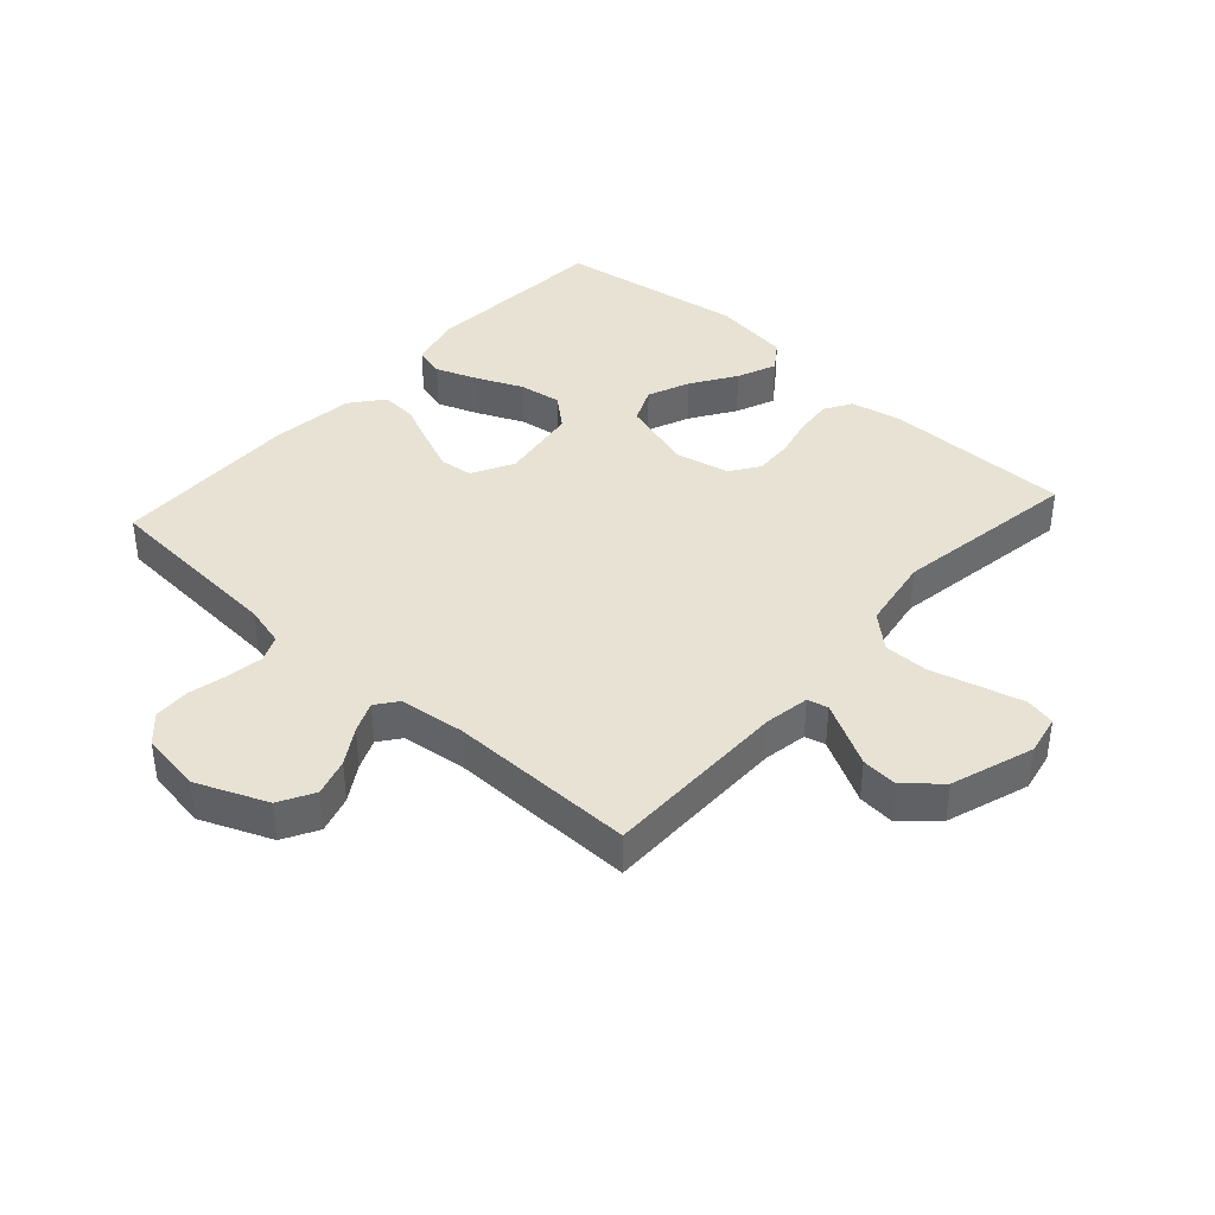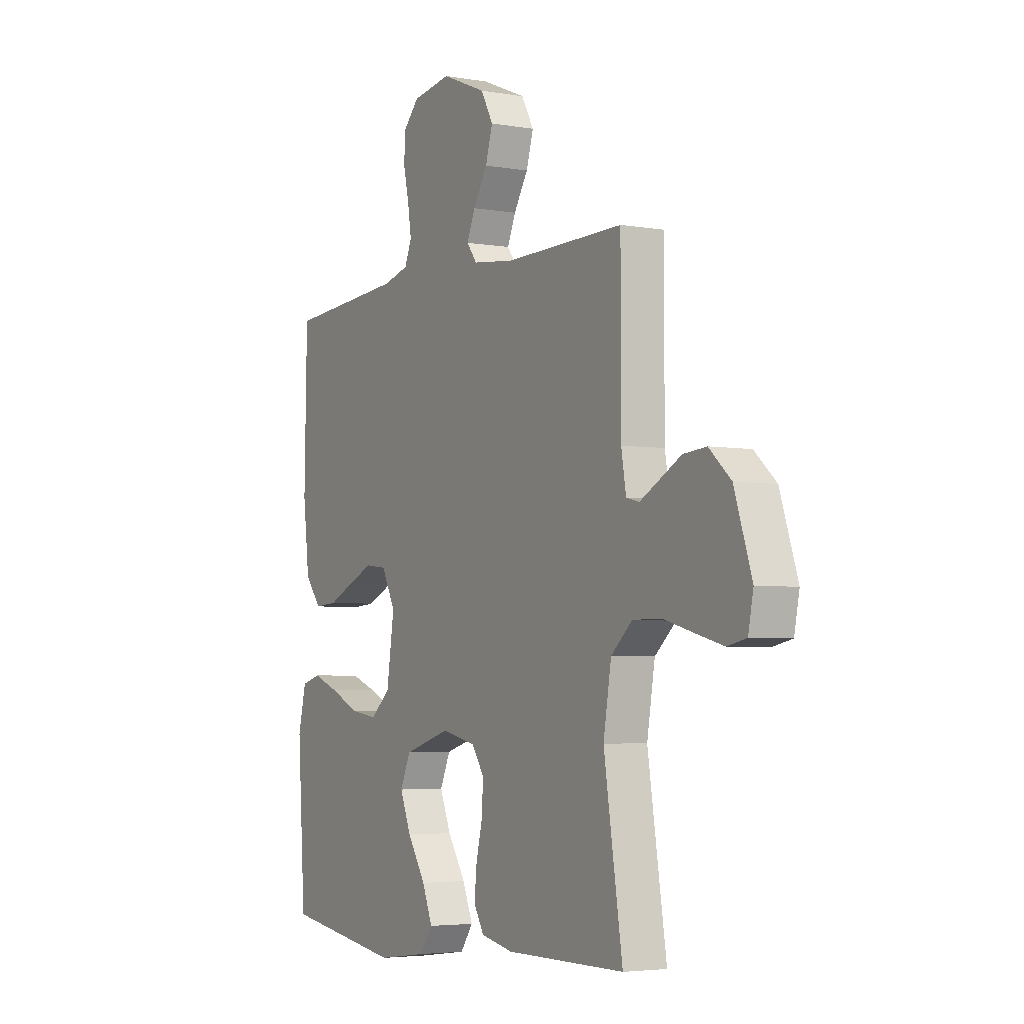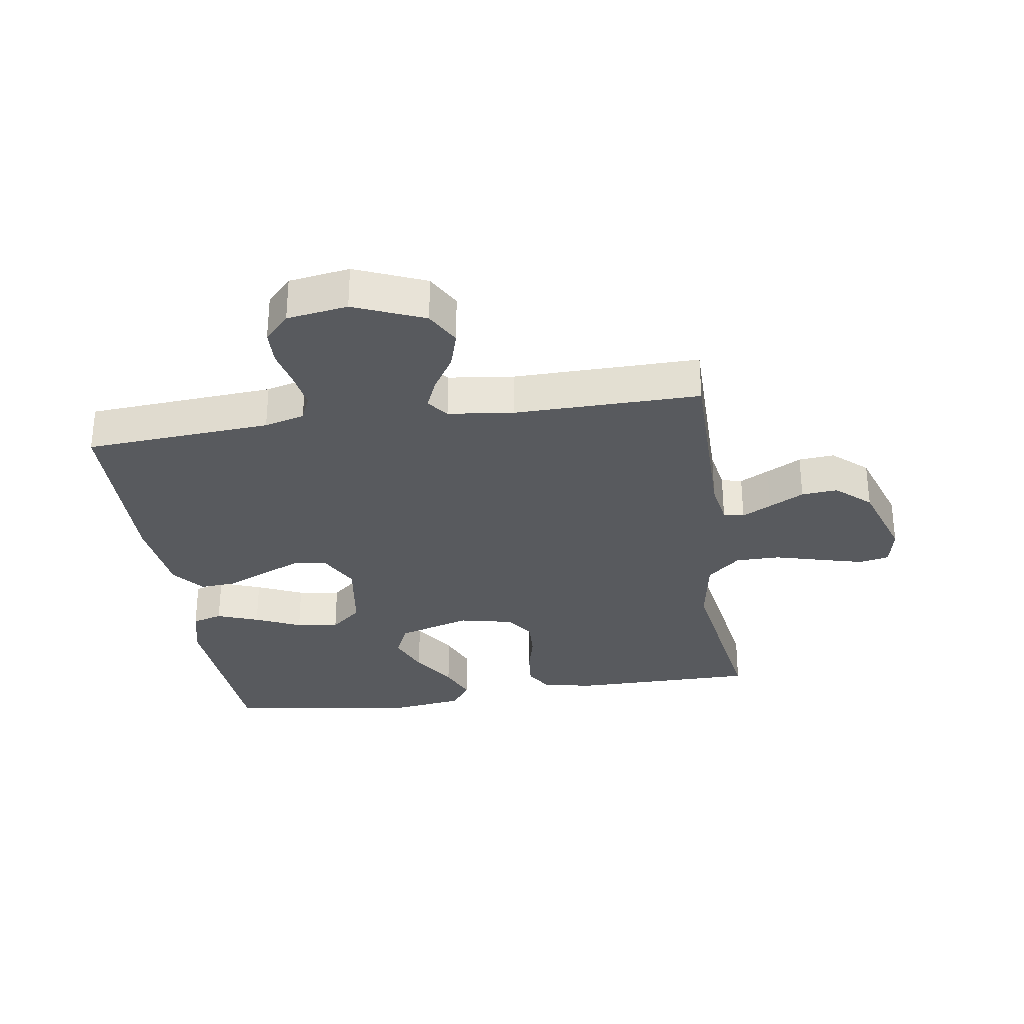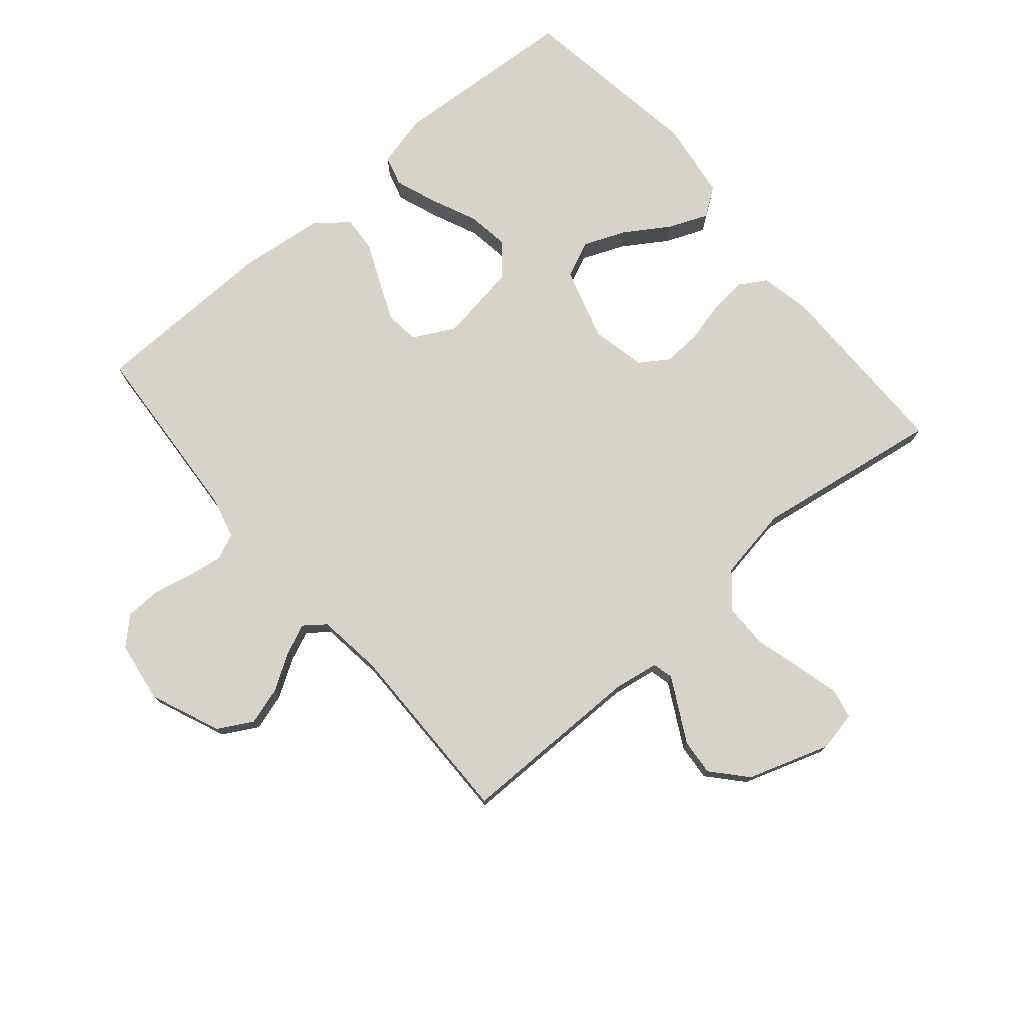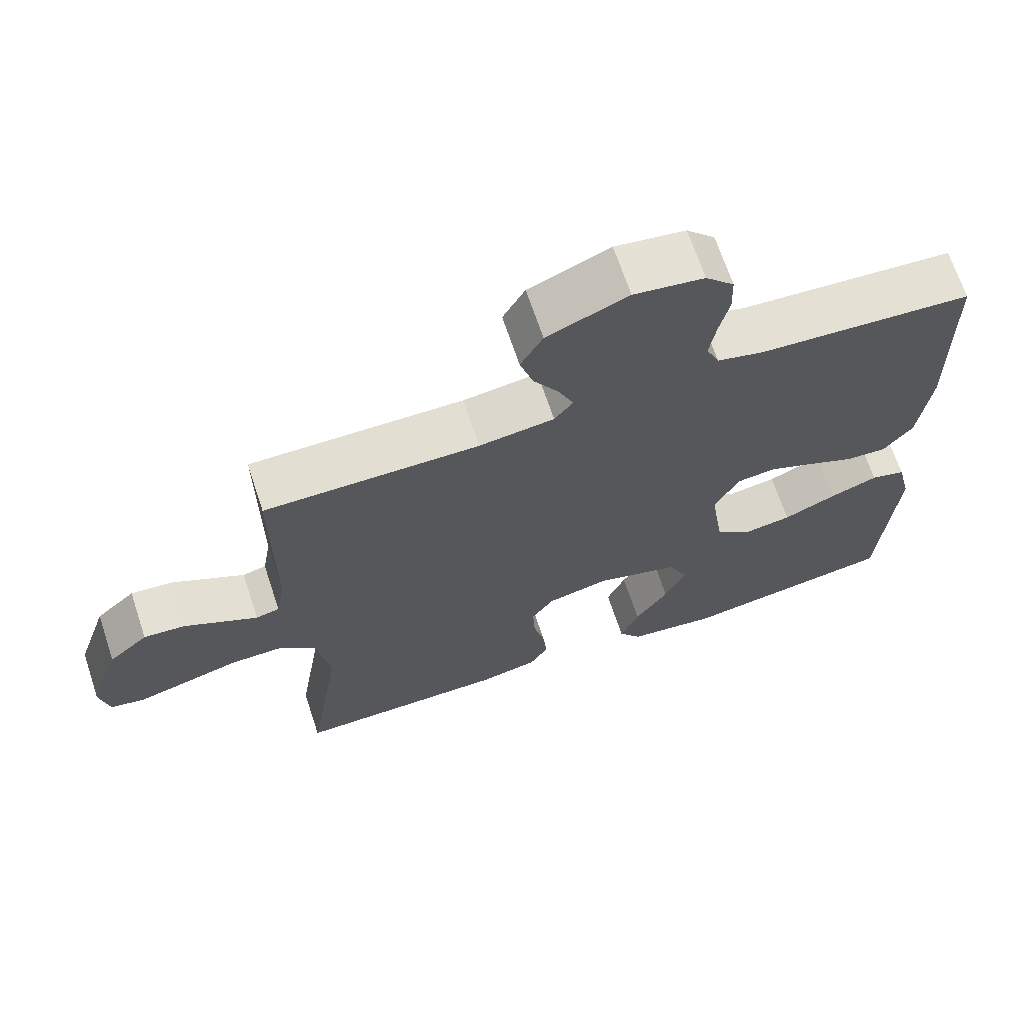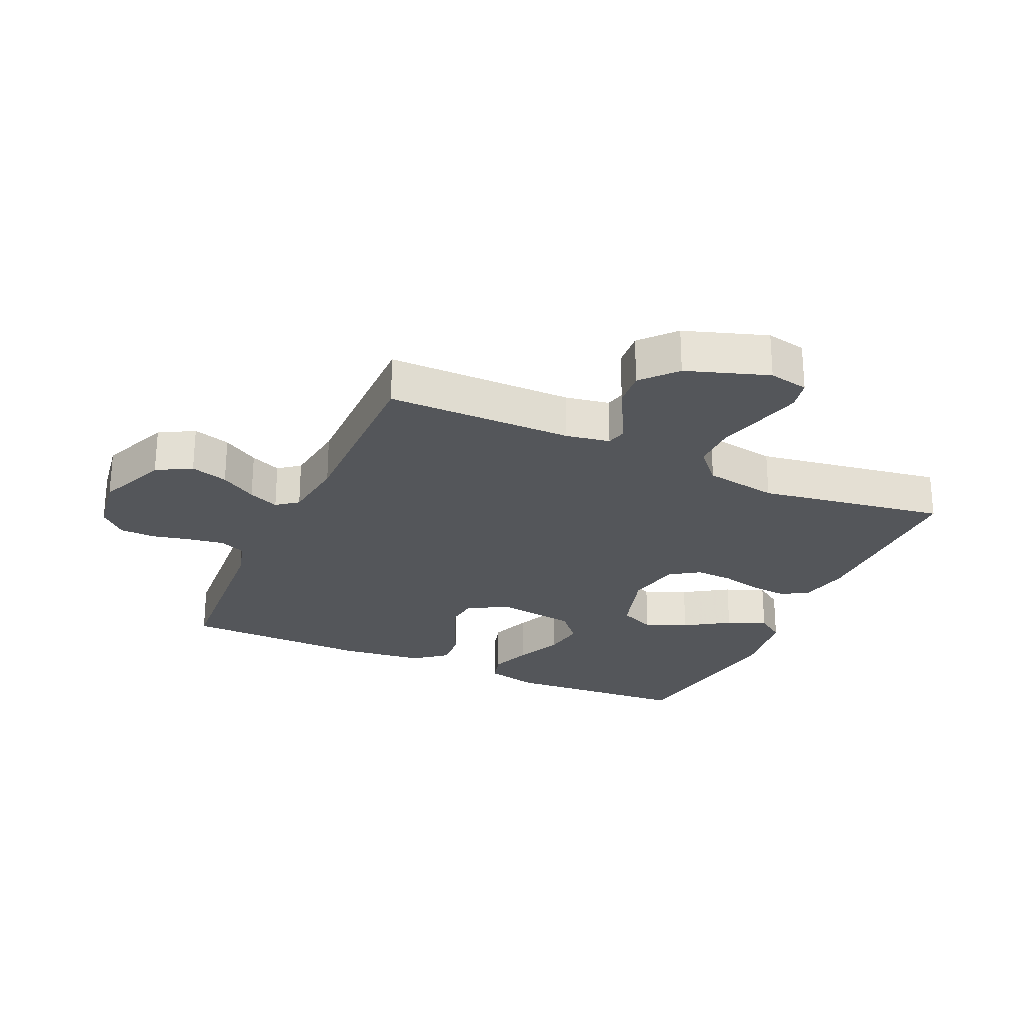
<metadata>
{"format":"obj","ext":"obj","renderer":"f3d","projection":"perspective","resolution":1024,"background":"white","views":[{"elev":39.7,"azim":42.1,"up":"+Y"},{"elev":-4.2,"azim":60.3,"up":"+Z"},{"elev":-30.9,"azim":8.6,"up":"+Y"},{"elev":76.1,"azim":49.6,"up":"+Y"},{"elev":68.0,"azim":161.6,"up":"+Z"},{"elev":-25.7,"azim":65.8,"up":"+Y"}]}
</metadata>
<code>
v 0.5 0.07 0.5
v 0.5 0.07 0.2
v 0.512 0.07 0.129
v 0.545 0.07 0.121
v 0.592 0.07 0.146
v 0.648 0.07 0.176
v 0.706 0.07 0.181
v 0.761 0.07 0.132
v 0.805 0.07 0
v 0.792 0.07 -0.064
v 0.744 0.07 -0.074
v 0.675 0.07 -0.056
v 0.598 0.07 -0.035
v 0.526 0.07 -0.035
v 0.473 0.07 -0.082
v 0.453 0.07 -0.2
v 0.5 0.07 -0.5
v 0.2 0.07 -0.5
v 0.119 0.07 -0.483
v 0.093 0.07 -0.44
v 0.099 0.07 -0.379
v 0.115 0.07 -0.314
v 0.118 0.07 -0.253
v 0.087 0.07 -0.207
v 0 0.07 -0.188
v -0.117 0.07 -0.223
v -0.143 0.07 -0.281
v -0.115 0.07 -0.349
v -0.069 0.07 -0.42
v -0.043 0.07 -0.483
v -0.075 0.07 -0.528
v -0.2 0.07 -0.545
v -0.5 0.07 -0.5
v -0.52 0.07 -0.2
v -0.5 0.07 -0.116
v -0.451 0.07 -0.102
v -0.384 0.07 -0.127
v -0.31 0.07 -0.16
v -0.242 0.07 -0.17
v -0.192 0.07 -0.127
v -0.173 0.07 0
v -0.208 0.07 0.067
v -0.262 0.07 0.073
v -0.326 0.07 0.046
v -0.391 0.07 0.017
v -0.449 0.07 0.013
v -0.49 0.07 0.065
v -0.506 0.07 0.2
v -0.5 0.07 0.5
v -0.2 0.07 0.521
v -0.135 0.07 0.538
v -0.117 0.07 0.58
v -0.126 0.07 0.638
v -0.14 0.07 0.7
v -0.138 0.07 0.757
v -0.098 0.07 0.799
v 0 0.07 0.814
v 0.113 0.07 0.767
v 0.144 0.07 0.711
v 0.126 0.07 0.651
v 0.09 0.07 0.593
v 0.069 0.07 0.544
v 0.095 0.07 0.51
v 0.2 0.07 0.497
v 0.5 0 0.5
v 0.5 0 0.2
v 0.512 0 0.129
v 0.545 0 0.121
v 0.592 0 0.146
v 0.648 0 0.176
v 0.706 0 0.181
v 0.761 0 0.132
v 0.805 0 0
v 0.792 0 -0.064
v 0.744 0 -0.074
v 0.675 0 -0.056
v 0.598 0 -0.035
v 0.526 0 -0.035
v 0.473 0 -0.082
v 0.453 0 -0.2
v 0.5 0 -0.5
v 0.2 0 -0.5
v 0.119 0 -0.483
v 0.093 0 -0.44
v 0.099 0 -0.379
v 0.115 0 -0.314
v 0.118 0 -0.253
v 0.087 0 -0.207
v 0 0 -0.188
v -0.117 0 -0.223
v -0.143 0 -0.281
v -0.115 0 -0.349
v -0.069 0 -0.42
v -0.043 0 -0.483
v -0.075 0 -0.528
v -0.2 0 -0.545
v -0.5 0 -0.5
v -0.52 0 -0.2
v -0.5 0 -0.116
v -0.451 0 -0.102
v -0.384 0 -0.127
v -0.31 0 -0.16
v -0.242 0 -0.17
v -0.192 0 -0.127
v -0.173 0 0
v -0.208 0 0.067
v -0.262 0 0.073
v -0.326 0 0.046
v -0.391 0 0.017
v -0.449 0 0.013
v -0.49 0 0.065
v -0.506 0 0.2
v -0.5 0 0.5
v -0.2 0 0.521
v -0.135 0 0.538
v -0.117 0 0.58
v -0.126 0 0.638
v -0.14 0 0.7
v -0.138 0 0.757
v -0.098 0 0.799
v 0 0 0.814
v 0.113 0 0.767
v 0.144 0 0.711
v 0.126 0 0.651
v 0.09 0 0.593
v 0.069 0 0.544
v 0.095 0 0.51
v 0.2 0 0.497
f 59 60 61
f 58 59 61
f 57 58 61
f 56 57 61
f 55 56 61
f 54 55 61
f 53 54 61
f 52 53 61 62
f 51 52 62 63
f 48 49 50
f 47 48 50
f 46 47 50
f 45 46 50
f 44 45 50
f 51 63 64
f 50 51 64
f 44 50 64
f 43 44 64
f 36 37 38
f 35 36 38
f 34 35 38
f 33 34 38
f 32 33 38
f 31 32 38
f 30 31 38
f 29 30 38
f 28 29 38
f 27 28 38 39
f 26 27 39 40
f 20 21 22
f 19 20 22
f 18 19 22
f 17 18 22
f 16 17 22
f 15 16 22 23
f 14 15 23 24
f 11 12 13
f 10 11 13
f 9 10 13
f 8 9 13
f 7 8 13
f 6 7 13
f 5 6 13
f 4 5 13 14
f 14 24 25
f 4 14 25
f 3 4 25
f 64 1 2
f 43 64 2
f 42 43 2
f 26 40 41
f 25 26 41
f 25 41 42
f 3 25 42
f 2 3 42
f 125 124 123
f 125 123 122
f 125 122 121
f 125 121 120
f 125 120 119
f 125 119 118
f 125 118 117
f 126 125 117 116
f 127 126 116 115
f 114 113 112
f 114 112 111
f 114 111 110
f 114 110 109
f 114 109 108
f 128 127 115
f 128 115 114
f 128 114 108
f 128 108 107
f 102 101 100
f 102 100 99
f 102 99 98
f 102 98 97
f 102 97 96
f 102 96 95
f 102 95 94
f 102 94 93
f 102 93 92
f 103 102 92 91
f 104 103 91 90
f 86 85 84
f 86 84 83
f 86 83 82
f 86 82 81
f 86 81 80
f 87 86 80 79
f 88 87 79 78
f 77 76 75
f 77 75 74
f 77 74 73
f 77 73 72
f 77 72 71
f 77 71 70
f 77 70 69
f 78 77 69 68
f 89 88 78
f 89 78 68
f 89 68 67
f 66 65 128
f 66 128 107
f 66 107 106
f 105 104 90
f 105 90 89
f 106 105 89
f 106 89 67
f 106 67 66
f 1 65 66 2
f 2 66 67 3
f 3 67 68 4
f 4 68 69 5
f 5 69 70 6
f 6 70 71 7
f 7 71 72 8
f 8 72 73 9
f 9 73 74 10
f 10 74 75 11
f 11 75 76 12
f 12 76 77 13
f 13 77 78 14
f 14 78 79 15
f 15 79 80 16
f 16 80 81 17
f 17 81 82 18
f 18 82 83 19
f 19 83 84 20
f 20 84 85 21
f 21 85 86 22
f 22 86 87 23
f 23 87 88 24
f 24 88 89 25
f 25 89 90 26
f 26 90 91 27
f 27 91 92 28
f 28 92 93 29
f 29 93 94 30
f 30 94 95 31
f 31 95 96 32
f 32 96 97 33
f 33 97 98 34
f 34 98 99 35
f 35 99 100 36
f 36 100 101 37
f 37 101 102 38
f 38 102 103 39
f 39 103 104 40
f 40 104 105 41
f 41 105 106 42
f 42 106 107 43
f 43 107 108 44
f 44 108 109 45
f 45 109 110 46
f 46 110 111 47
f 47 111 112 48
f 48 112 113 49
f 49 113 114 50
f 50 114 115 51
f 51 115 116 52
f 52 116 117 53
f 53 117 118 54
f 54 118 119 55
f 55 119 120 56
f 56 120 121 57
f 57 121 122 58
f 58 122 123 59
f 59 123 124 60
f 60 124 125 61
f 61 125 126 62
f 62 126 127 63
f 63 127 128 64
f 64 128 65 1

</code>
